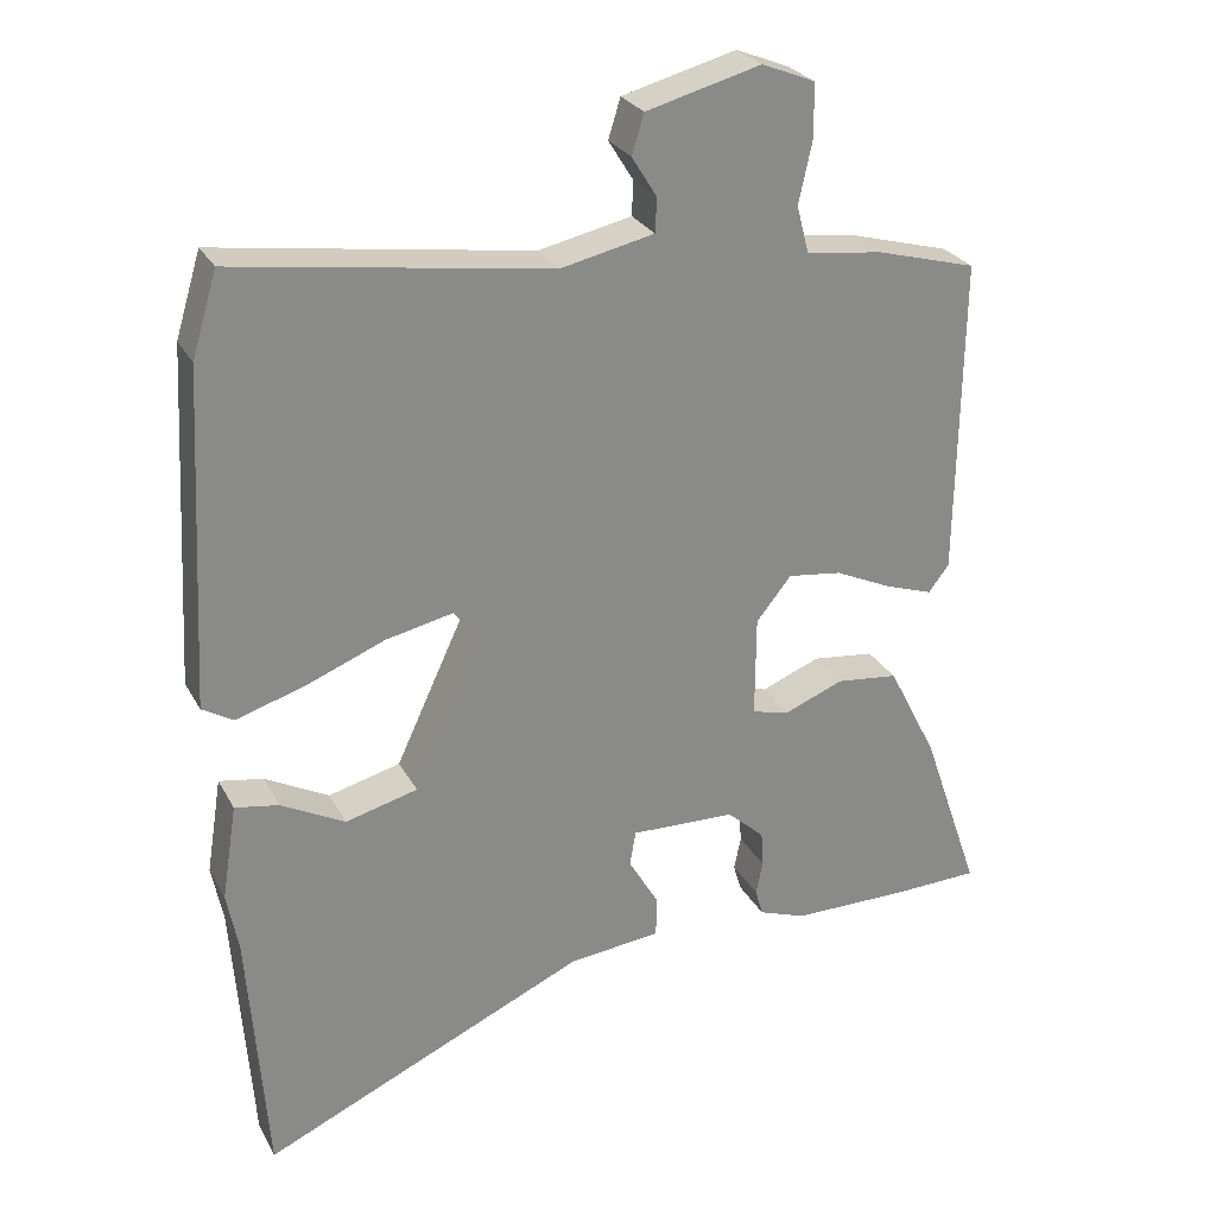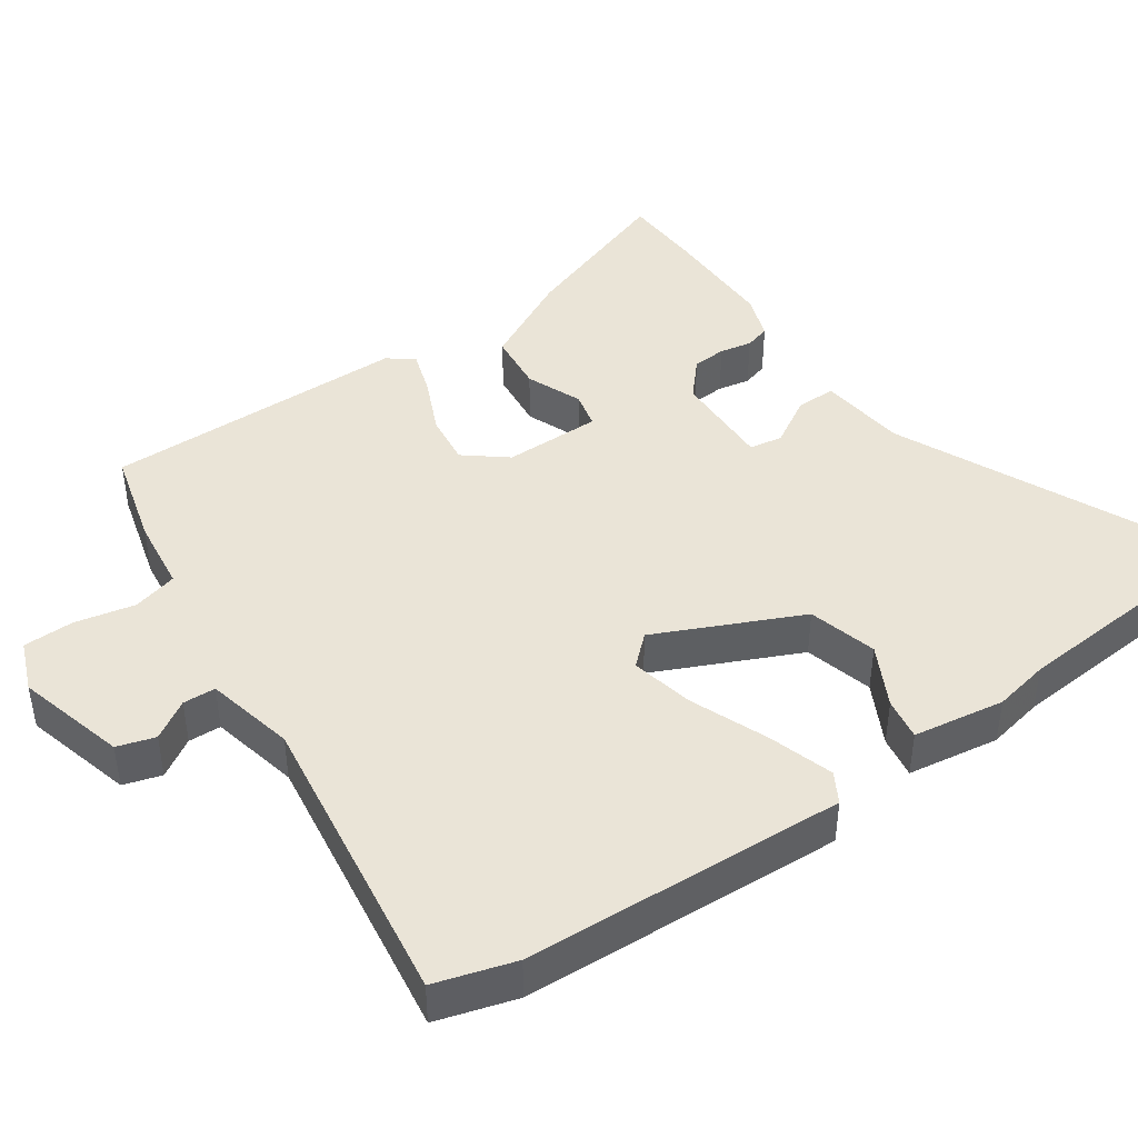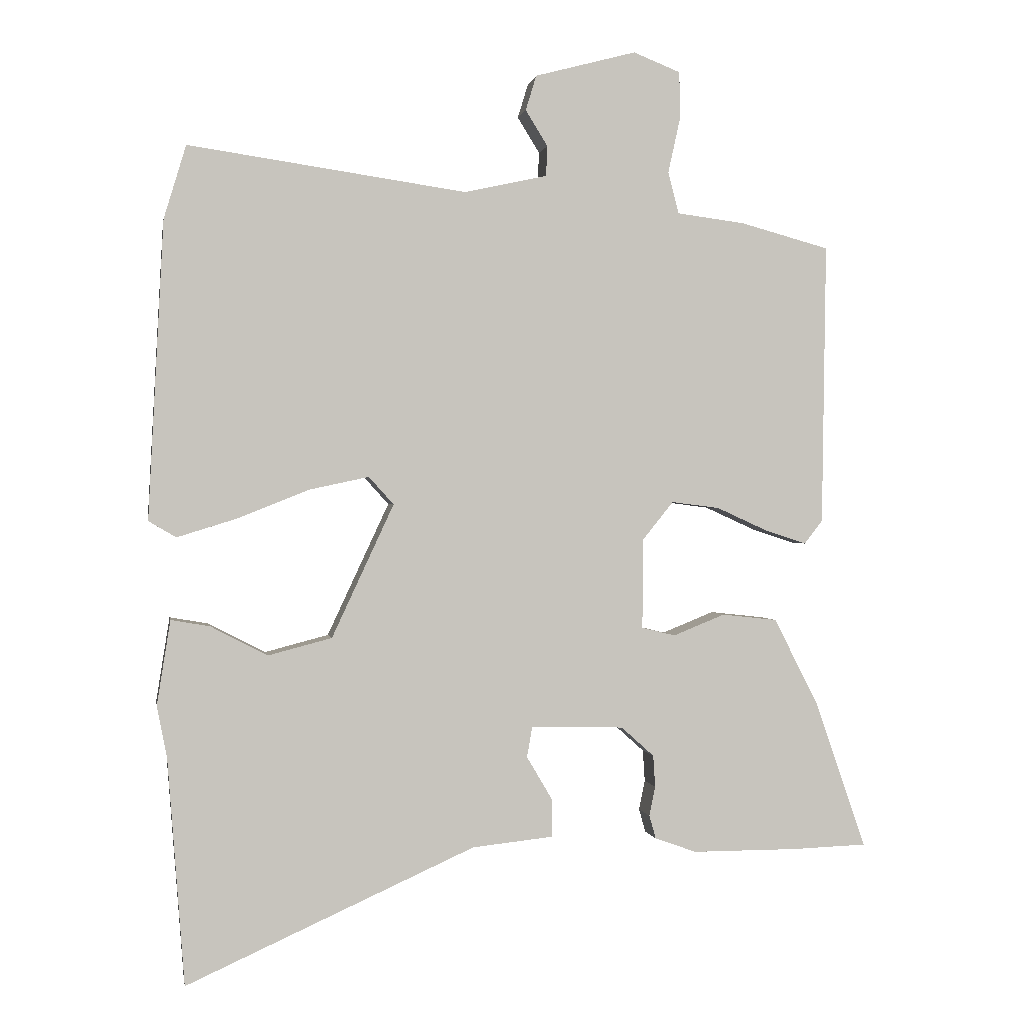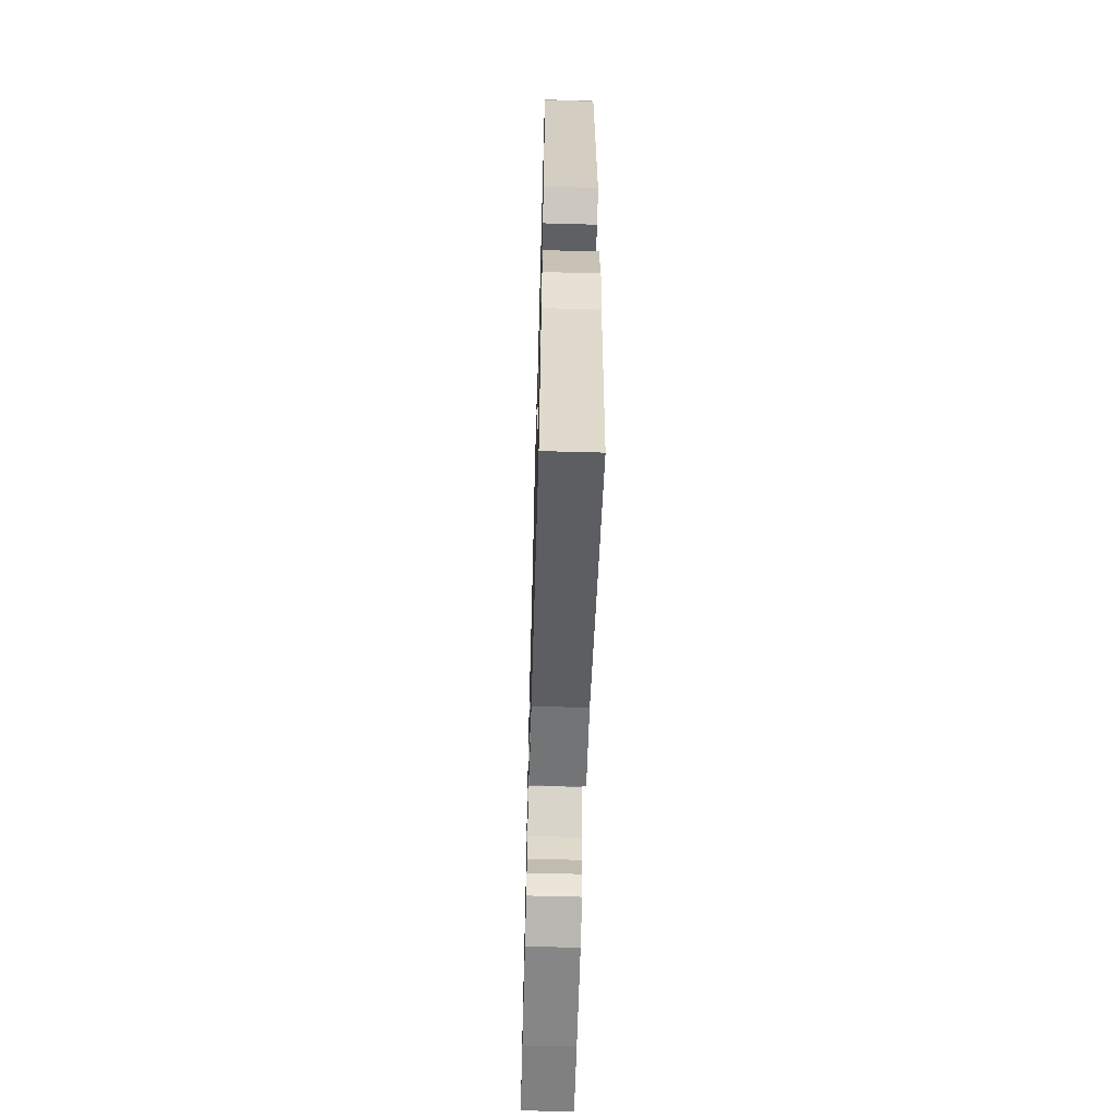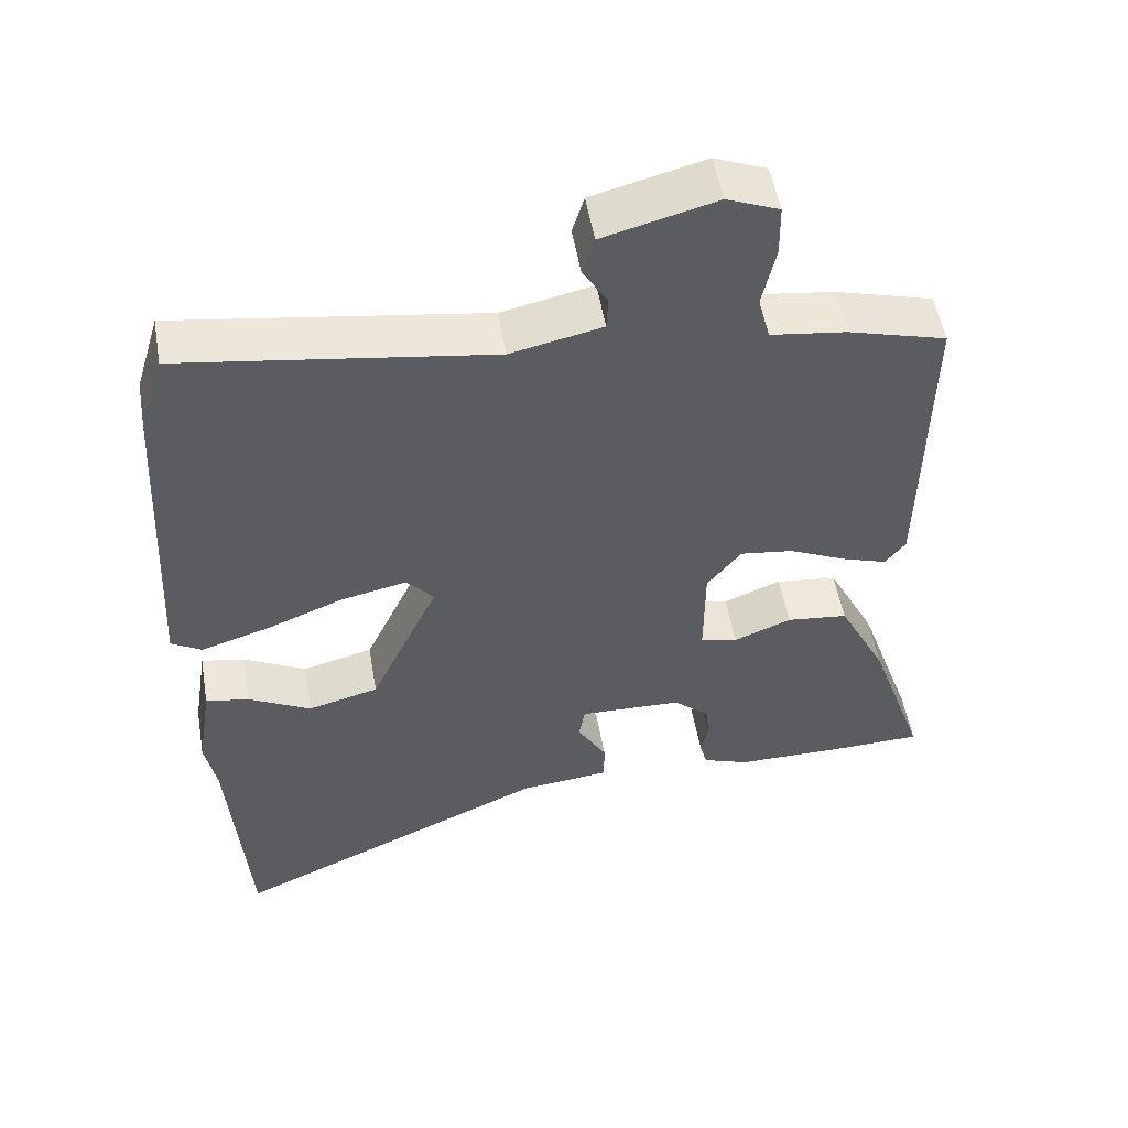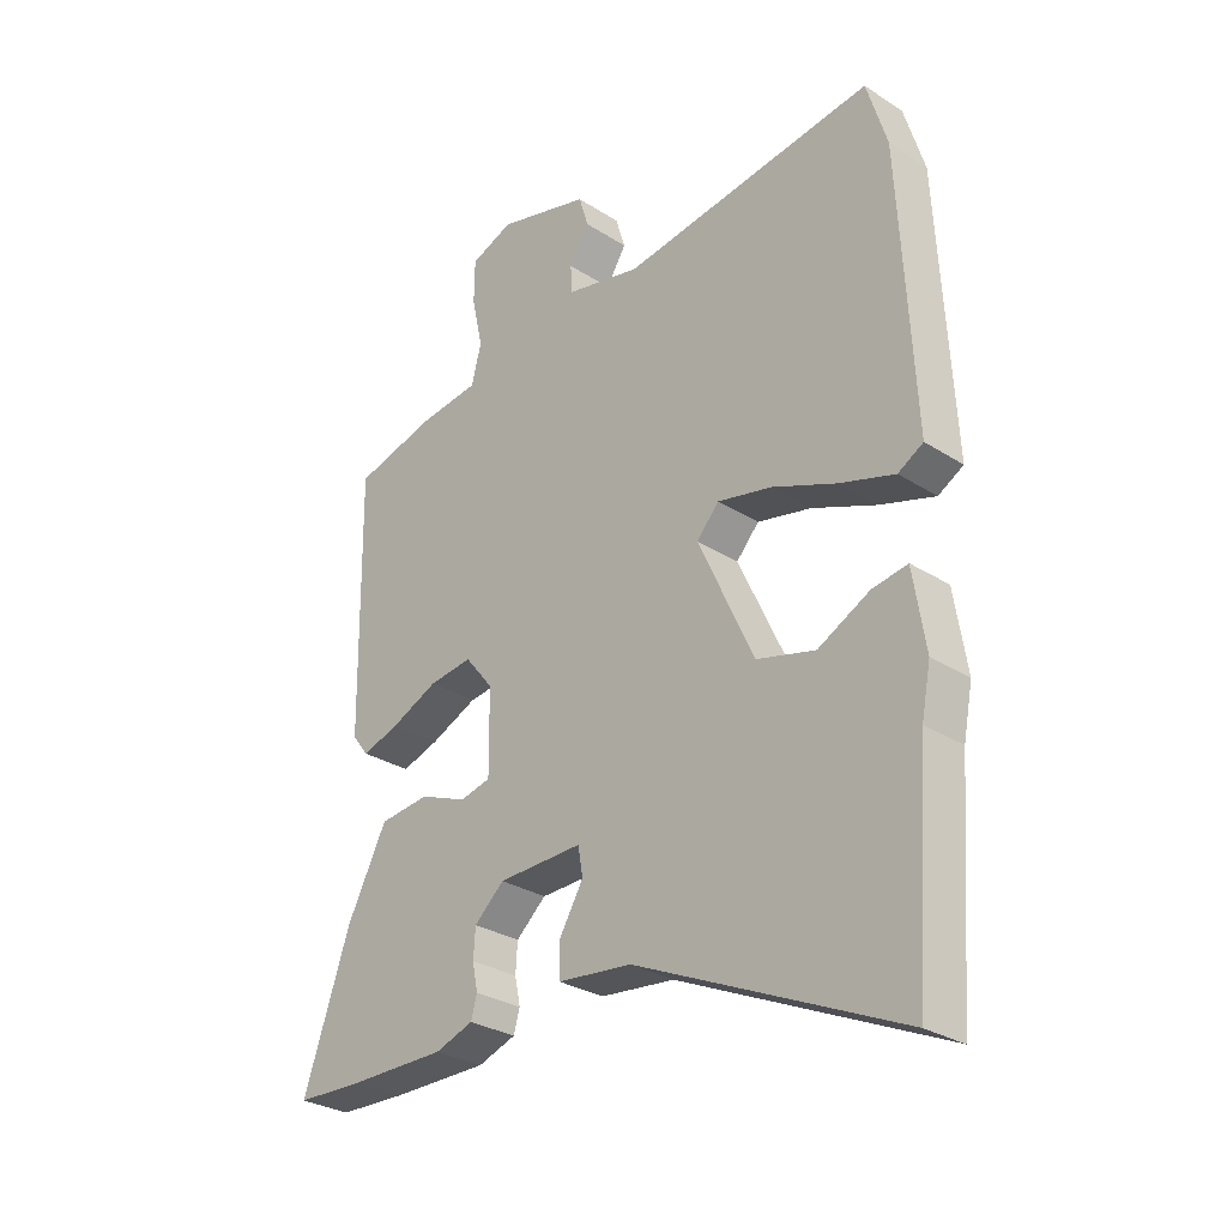
<metadata>
{"format":"obj","ext":"obj","renderer":"f3d","projection":"perspective","resolution":1024,"background":"white","views":[{"elev":26.8,"azim":157.0,"up":"+Z"},{"elev":43.7,"azim":55.0,"up":"+Y"},{"elev":0.6,"azim":170.3,"up":"+Z"},{"elev":-62.2,"azim":88.4,"up":"+Z"},{"elev":52.4,"azim":170.3,"up":"+Z"},{"elev":-29.1,"azim":46.5,"up":"+Z"}]}
</metadata>
<code>
v -0.442 0.07 -0.502
v -0.553 0.07 -0.498
v -0.476 0.07 -0.276
v -0.411 0.07 -0.149
v -0.329 0.07 -0.14
v -0.252 0.07 -0.171
v -0.202 0.07 -0.159
v -0.203 0.07 -0.025
v -0.249 0.07 0.032
v -0.32 0.07 0.023
v -0.397 0.07 -0.012
v -0.458 0.07 -0.032
v -0.485 0.07 0.003
v -0.491 0.07 0.422
v -0.359 0.07 0.458
v -0.258 0.07 0.471
v -0.242 0.07 0.533
v -0.26 0.07 0.615
v -0.259 0.07 0.685
v -0.189 0.07 0.713
v -0.038 0.07 0.673
v -0.022 0.07 0.621
v -0.055 0.07 0.568
v -0.053 0.07 0.523
v 0.07 0.07 0.496
v 0.483 0.07 0.556
v 0.516 0.07 0.447
v 0.539 0.07 0.005
v 0.498 0.07 -0.019
v 0.408 0.07 0.009
v 0.303 0.07 0.051
v 0.215 0.07 0.07
v 0.178 0.07 0.029
v 0.27 0.07 -0.169
v 0.365 0.07 -0.194
v 0.449 0.07 -0.15
v 0.507 0.07 -0.14
v 0.527 0.07 -0.266
v 0.512 0.07 -0.343
v 0.487 0.07 -0.679
v 0.058 0.07 -0.486
v -0.063 0.07 -0.473
v -0.063 0.07 -0.418
v -0.024 0.07 -0.352
v -0.032 0.07 -0.306
v -0.17 0.07 -0.31
v -0.219 0.07 -0.354
v -0.222 0.07 -0.401
v -0.213 0.07 -0.445
v -0.223 0.07 -0.48
v -0.285 0.07 -0.502
v -0.442 0 -0.502
v -0.553 0 -0.498
v -0.476 0 -0.276
v -0.411 0 -0.149
v -0.329 0 -0.14
v -0.252 0 -0.171
v -0.202 0 -0.159
v -0.203 0 -0.025
v -0.249 0 0.032
v -0.32 0 0.023
v -0.397 0 -0.012
v -0.458 0 -0.032
v -0.485 0 0.003
v -0.491 0 0.422
v -0.359 0 0.458
v -0.258 0 0.471
v -0.242 0 0.533
v -0.26 0 0.615
v -0.259 0 0.685
v -0.189 0 0.713
v -0.038 0 0.673
v -0.022 0 0.621
v -0.055 0 0.568
v -0.053 0 0.523
v 0.07 0 0.496
v 0.483 0 0.556
v 0.516 0 0.447
v 0.539 0 0.005
v 0.498 0 -0.019
v 0.408 0 0.009
v 0.303 0 0.051
v 0.215 0 0.07
v 0.178 0 0.029
v 0.27 0 -0.169
v 0.365 0 -0.194
v 0.449 0 -0.15
v 0.507 0 -0.14
v 0.527 0 -0.266
v 0.512 0 -0.343
v 0.487 0 -0.679
v 0.058 0 -0.486
v -0.063 0 -0.473
v -0.063 0 -0.418
v -0.024 0 -0.352
v -0.032 0 -0.306
v -0.17 0 -0.31
v -0.219 0 -0.354
v -0.222 0 -0.401
v -0.213 0 -0.445
v -0.223 0 -0.48
v -0.285 0 -0.502
f 3 4 5
f 2 3 5
f 1 2 5
f 51 1 5
f 50 51 5
f 49 50 5
f 48 49 5
f 47 48 5 6
f 46 47 6 7
f 45 46 7 8
f 41 42 43 44
f 41 44 45
f 40 41 45
f 39 40 45
f 37 38 39
f 36 37 39
f 35 36 39
f 34 35 39 45
f 33 34 45 8
f 29 30 31
f 28 29 31
f 27 28 31
f 26 27 31
f 25 26 31
f 24 25 31 32
f 21 22 23
f 20 21 23
f 19 20 23
f 18 19 23
f 17 18 23
f 16 17 23 24
f 14 15 16
f 13 14 16
f 12 13 16
f 11 12 16
f 10 11 16
f 9 10 16 24
f 24 32 33
f 9 24 33
f 8 9 33
f 56 55 54
f 56 54 53
f 56 53 52
f 56 52 102
f 56 102 101
f 56 101 100
f 56 100 99
f 57 56 99 98
f 58 57 98 97
f 59 58 97 96
f 95 94 93 92
f 96 95 92
f 96 92 91
f 96 91 90
f 90 89 88
f 90 88 87
f 90 87 86
f 96 90 86 85
f 59 96 85 84
f 82 81 80
f 82 80 79
f 82 79 78
f 82 78 77
f 82 77 76
f 83 82 76 75
f 74 73 72
f 74 72 71
f 74 71 70
f 74 70 69
f 74 69 68
f 75 74 68 67
f 67 66 65
f 67 65 64
f 67 64 63
f 67 63 62
f 67 62 61
f 75 67 61 60
f 84 83 75
f 84 75 60
f 84 60 59
f 1 52 53 2
f 2 53 54 3
f 3 54 55 4
f 4 55 56 5
f 5 56 57 6
f 6 57 58 7
f 7 58 59 8
f 8 59 60 9
f 9 60 61 10
f 10 61 62 11
f 11 62 63 12
f 12 63 64 13
f 13 64 65 14
f 14 65 66 15
f 15 66 67 16
f 16 67 68 17
f 17 68 69 18
f 18 69 70 19
f 19 70 71 20
f 20 71 72 21
f 21 72 73 22
f 22 73 74 23
f 23 74 75 24
f 24 75 76 25
f 25 76 77 26
f 26 77 78 27
f 27 78 79 28
f 28 79 80 29
f 29 80 81 30
f 30 81 82 31
f 31 82 83 32
f 32 83 84 33
f 33 84 85 34
f 34 85 86 35
f 35 86 87 36
f 36 87 88 37
f 37 88 89 38
f 38 89 90 39
f 39 90 91 40
f 40 91 92 41
f 41 92 93 42
f 42 93 94 43
f 43 94 95 44
f 44 95 96 45
f 45 96 97 46
f 46 97 98 47
f 47 98 99 48
f 48 99 100 49
f 49 100 101 50
f 50 101 102 51
f 51 102 52 1

</code>
